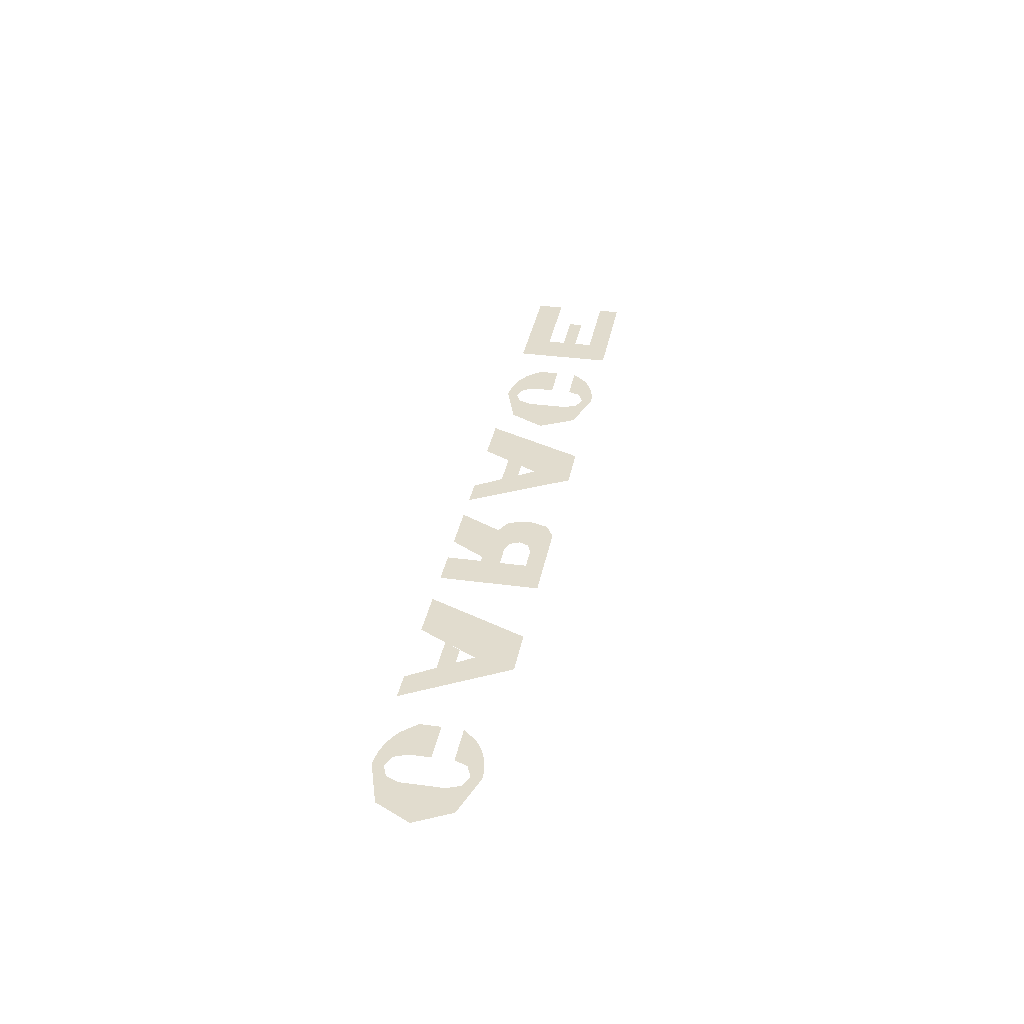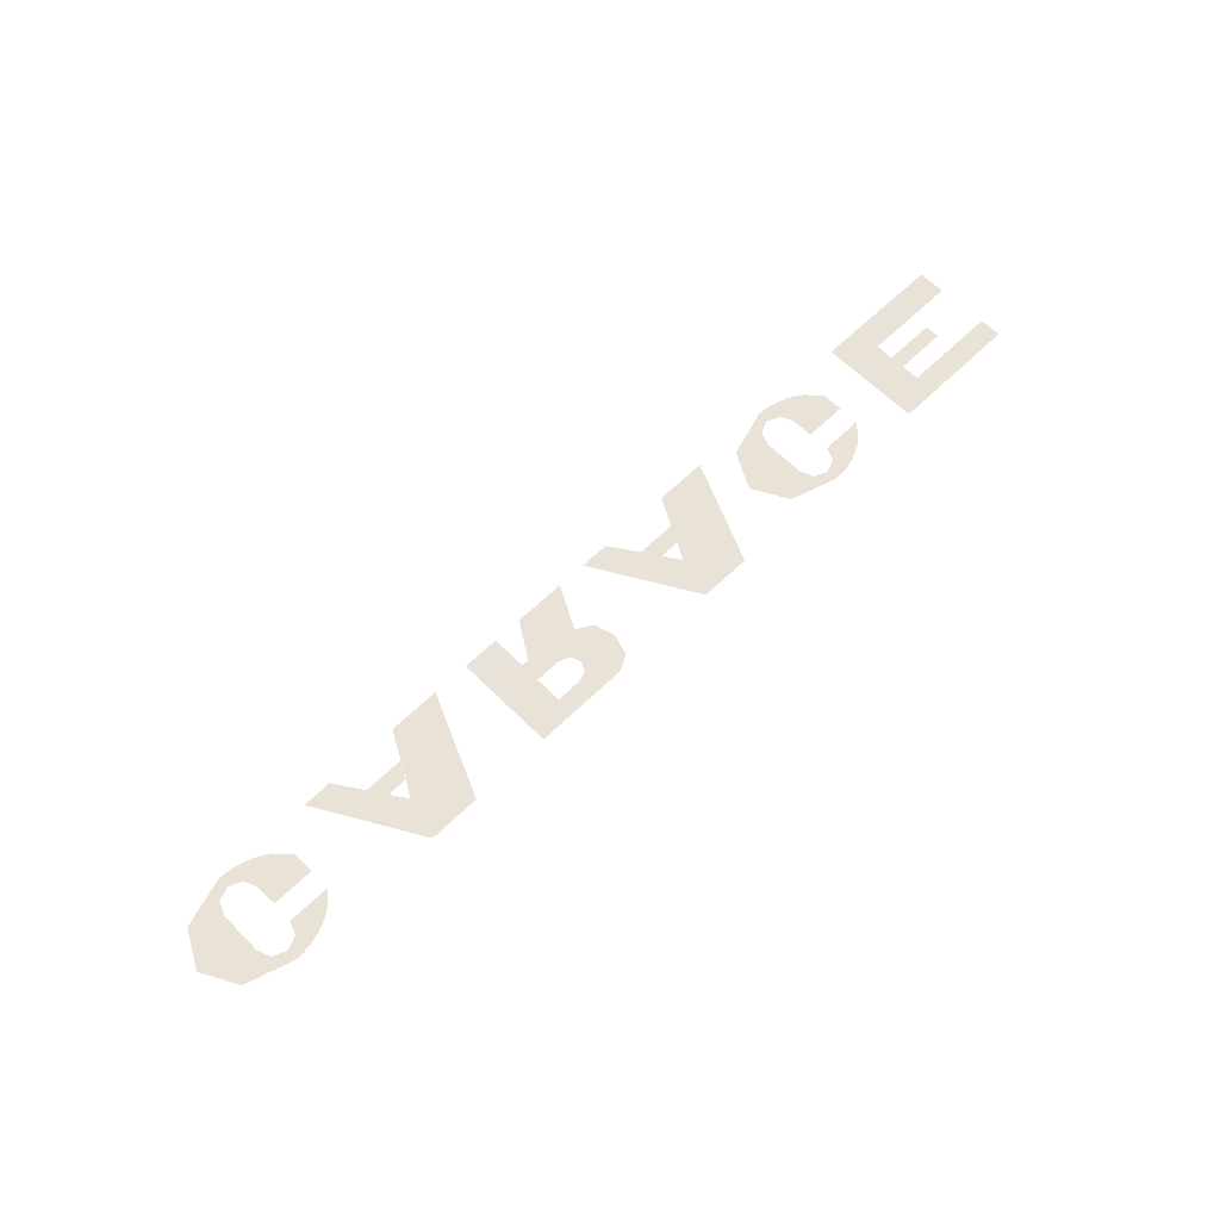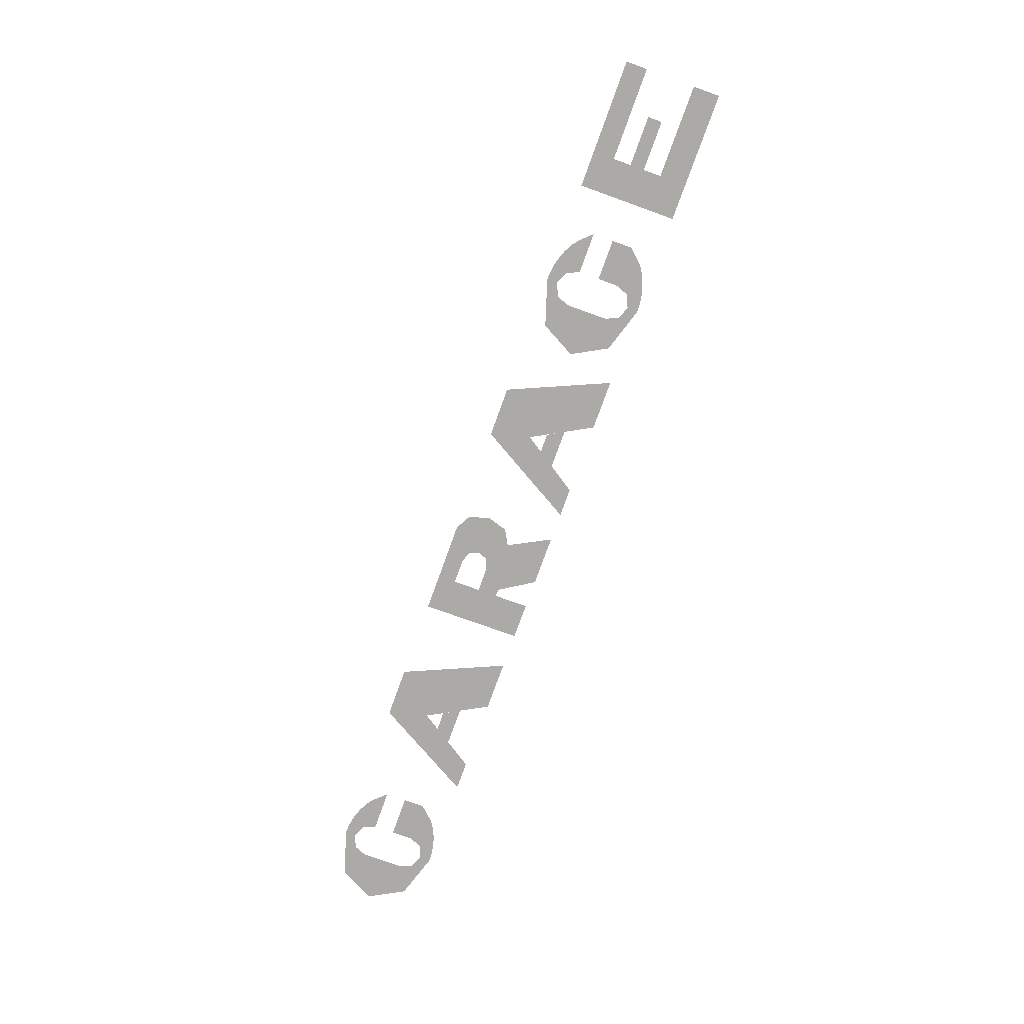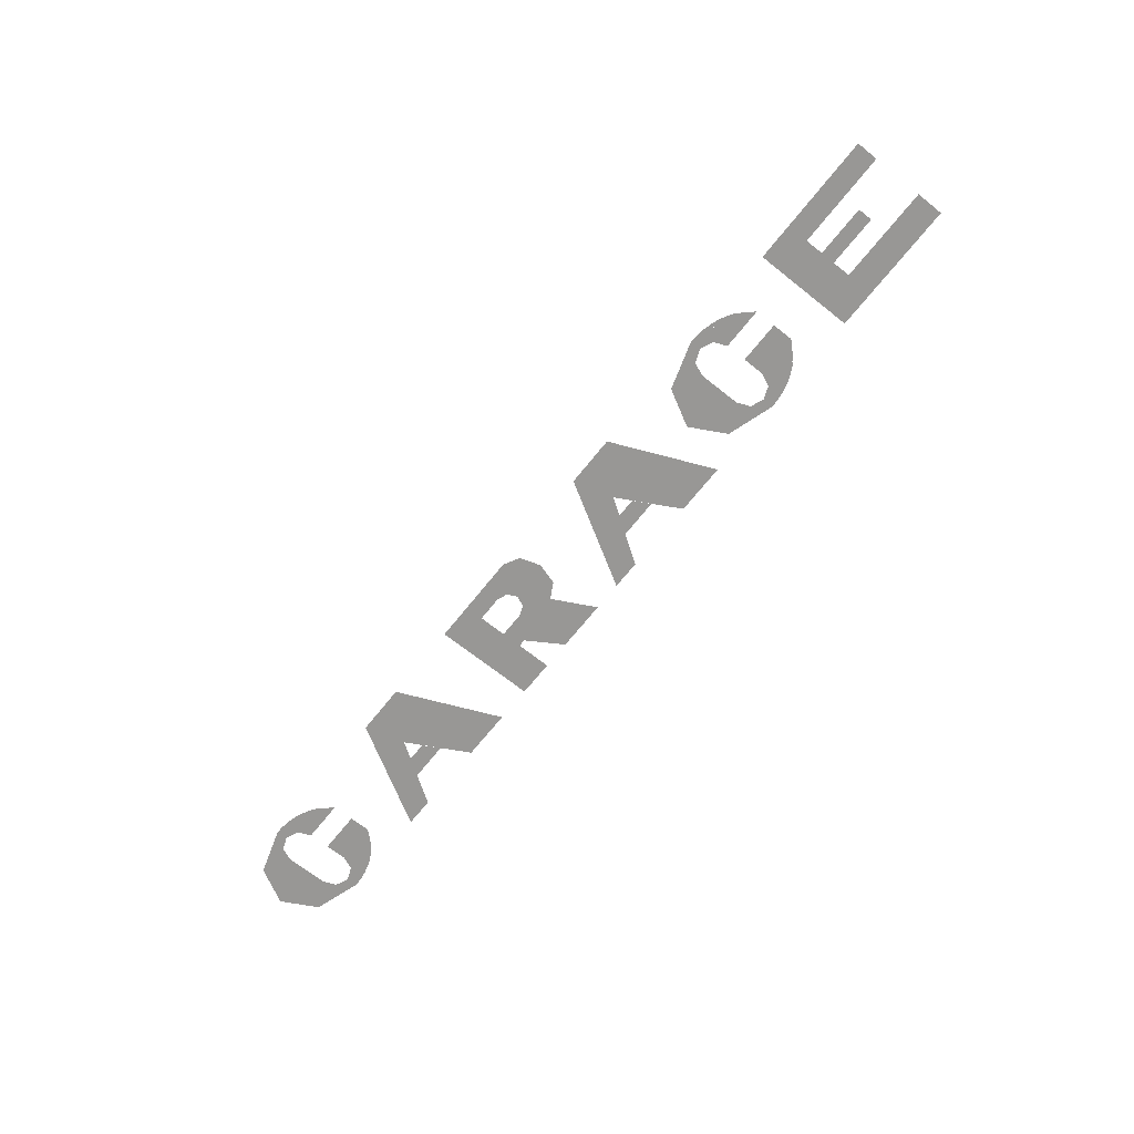
<metadata>
{"format":"obj","ext":"obj","renderer":"f3d","projection":"perspective","resolution":1024,"background":"white","views":[{"elev":34.0,"azim":-79.6,"up":"+Z"},{"elev":62.5,"azim":-44.6,"up":"+Z"},{"elev":-75.7,"azim":70.2,"up":"+Z"},{"elev":-68.2,"azim":51.5,"up":"+Z"}]}
</metadata>
<code>
v -2.56 0.675 -0.5
v -2.3 0.89 -0.5
v -2.3 0.46 -0.5
v -2.1 0.89 -0.5
v -1.945 0.8692 -0.5
v -1.87 0.79 -0.5
v -2.2 0.95 -0.5
v -1.945 0.8692 -0.5
v -2.1 0.89 -0.5
v -2.1 0.89 -0.5
v -2.3 0.89 -0.5
v -2.2 0.95 -0.5
v -2.1 0.46 -0.5
v -1.945 0.4808 -0.5
v -2.2 0.4 -0.5
v -2.2 0.4 -0.5
v -2.3 0.46 -0.5
v -2.1 0.46 -0.5
v -2.1 0.89 -0.5
v -2.129 0.8607 -0.5
v -2.1 0.79 -0.5
v -2.1 0.89 -0.5
v -2.2 0.89 -0.5
v -2.129 0.8607 -0.5
v -2.3 0.89 -0.5
v -2.271 0.8607 -0.5
v -2.2 0.89 -0.5
v -2.3 0.89 -0.5
v -2.3 0.79 -0.5
v -2.271 0.8607 -0.5
v -2.1 0.46 -0.5
v -2.129 0.4893 -0.5
v -2.1 0.56 -0.5
v -2.1 0.46 -0.5
v -2.2 0.46 -0.5
v -2.129 0.4893 -0.5
v -2.3 0.46 -0.5
v -2.271 0.4893 -0.5
v -2.2 0.46 -0.5
v -2.3 0.46 -0.5
v -2.3 0.56 -0.5
v -2.271 0.4893 -0.5
v -2.56 0.675 -0.5
v -2.455 0.4805 -0.5
v -2.2 0.4 -0.5
v -2.2 0.95 -0.5
v -2.455 0.8695 -0.5
v -2.56 0.675 -0.5
v -1.945 0.8695 -0.5
v -2.2 0.95 -0.5
v -2.153 0.9476 -0.5
v -1.981 0.8932 -0.5
v -1.981 0.8932 -0.5
v -2.153 0.9476 -0.5
v -2.107 0.9406 -0.5
v -2.02 0.9132 -0.5
v -2.02 0.9132 -0.5
v -2.107 0.9406 -0.5
v -2.062 0.9291 -0.5
v -1.945 0.4805 -0.5
v -2.2 0.4 -0.5
v -2.153 0.4024 -0.5
v -1.981 0.4568 -0.5
v -1.981 0.4568 -0.5
v -2.153 0.4024 -0.5
v -2.107 0.4094 -0.5
v -2.02 0.4369 -0.5
v -2.02 0.4369 -0.5
v -2.107 0.4094 -0.5
v -2.062 0.4209 -0.5
v -2.1 0.46 -0.5
v -2.1 0.56 -0.5
v -1.87 0.56 -0.5
v -1.945 0.4808 -0.5
v -2.1 0.89 -0.5
v -1.87 0.79 -0.5
v -1.87 0.675 -0.5
v -2.1 0.675 -0.5
v -1.68 0.95 -0.5
v -1.52 0.95 -0.5
v -1.3 0.62 -0.5
v -1.36 0.4 -0.5
v -1.36 0.4 -0.5
v -1.3 0.62 -0.5
v -1.08 0.4 -0.5
v -1.3 0.62 -0.5
v -1.12 0.95 -0.5
v -0.84 0.95 -0.5
v -1.08 0.4 -0.5
v -1.202 0.8 -0.5
v -1.252 0.71 -0.5
v -1.36 0.71 -0.5
v -1.42 0.8 -0.5
v -0.44 0.5 -0.5
v -0.64 0.4 -0.5
v -0.64 0.95 -0.5
v -0.44 0.95 -0.5
v -0.4 0.76 -0.5
v -0.28 0.95 -0.5
v 0 0.95 -0.5
v -0.12 0.72 -0.5
v -0.64 0.4 -0.5
v -0.44 0.5 -0.5
v -0.12 0.5 -0.5
v -0.12 0.4 -0.5
v -0.12 0.56 -0.5
v -0.12 0.72 -0.5
v -0.03515 0.6731 -0.5
v -0.12 0.56 -0.5
v -0.03515 0.6731 -0.5
v 0 0.56 -0.5
v -0.12 0.56 -0.5
v 0 0.56 -0.5
v -0.03515 0.4469 -0.5
v -0.12 0.56 -0.5
v -0.03515 0.4469 -0.5
v -0.12 0.4 -0.5
v -0.44 0.65 -0.5
v -0.4 0.76 -0.5
v -0.12 0.72 -0.5
v -0.12 0.65 -0.5
v -0.44 0.76 -0.5
v -0.4 0.76 -0.5
v -0.44 0.65 -0.5
v -0.22 0.65 -0.5
v -0.2434 0.628 -0.5
v -0.3 0.65 -0.5
v -0.22 0.65 -0.5
v -0.22 0.575 -0.5
v -0.2434 0.628 -0.5
v -0.22 0.5 -0.5
v -0.2434 0.522 -0.5
v -0.22 0.575 -0.5
v -0.22 0.5 -0.5
v -0.3 0.5 -0.5
v -0.2434 0.522 -0.5
v -0.12 0.65 -0.5
v -0.12 0.5 -0.5
v -0.22 0.5 -0.5
v -0.22 0.65 -0.5
v 0.16 0.95 -0.5
v 0.32 0.95 -0.5
v 0.54 0.62 -0.5
v 0.48 0.4 -0.5
v 0.48 0.4 -0.5
v 0.54 0.62 -0.5
v 0.76 0.4 -0.5
v 0.54 0.62 -0.5
v 0.72 0.95 -0.5
v 1 0.95 -0.5
v 0.76 0.4 -0.5
v 0.6375 0.8 -0.5
v 0.5875 0.71 -0.5
v 0.48 0.71 -0.5
v 0.42 0.8 -0.5
v 1.08 0.675 -0.5
v 1.34 0.89 -0.5
v 1.34 0.46 -0.5
v 1.54 0.89 -0.5
v 1.695 0.8692 -0.5
v 1.77 0.79 -0.5
v 1.44 0.95 -0.5
v 1.695 0.8692 -0.5
v 1.54 0.89 -0.5
v 1.54 0.89 -0.5
v 1.34 0.89 -0.5
v 1.44 0.95 -0.5
v 1.54 0.46 -0.5
v 1.695 0.4808 -0.5
v 1.44 0.4 -0.5
v 1.44 0.4 -0.5
v 1.34 0.46 -0.5
v 1.54 0.46 -0.5
v 1.54 0.89 -0.5
v 1.511 0.8607 -0.5
v 1.54 0.79 -0.5
v 1.54 0.89 -0.5
v 1.44 0.89 -0.5
v 1.511 0.8607 -0.5
v 1.34 0.89 -0.5
v 1.369 0.8607 -0.5
v 1.44 0.89 -0.5
v 1.34 0.89 -0.5
v 1.34 0.79 -0.5
v 1.369 0.8607 -0.5
v 1.54 0.46 -0.5
v 1.511 0.4893 -0.5
v 1.54 0.56 -0.5
v 1.54 0.46 -0.5
v 1.44 0.46 -0.5
v 1.511 0.4893 -0.5
v 1.34 0.46 -0.5
v 1.369 0.4893 -0.5
v 1.44 0.46 -0.5
v 1.34 0.46 -0.5
v 1.34 0.56 -0.5
v 1.369 0.4893 -0.5
v 1.08 0.675 -0.5
v 1.185 0.4805 -0.5
v 1.44 0.4 -0.5
v 1.44 0.95 -0.5
v 1.185 0.8695 -0.5
v 1.08 0.675 -0.5
v 1.695 0.8695 -0.5
v 1.44 0.95 -0.5
v 1.487 0.9476 -0.5
v 1.659 0.8932 -0.5
v 1.659 0.8932 -0.5
v 1.487 0.9476 -0.5
v 1.533 0.9406 -0.5
v 1.62 0.9132 -0.5
v 1.62 0.9132 -0.5
v 1.533 0.9406 -0.5
v 1.578 0.9291 -0.5
v 1.695 0.4805 -0.5
v 1.44 0.4 -0.5
v 1.487 0.4024 -0.5
v 1.659 0.4568 -0.5
v 1.659 0.4568 -0.5
v 1.487 0.4024 -0.5
v 1.533 0.4094 -0.5
v 1.62 0.4369 -0.5
v 1.62 0.4369 -0.5
v 1.533 0.4094 -0.5
v 1.578 0.4209 -0.5
v 1.54 0.46 -0.5
v 1.54 0.56 -0.5
v 1.77 0.56 -0.5
v 1.695 0.4808 -0.5
v 1.54 0.89 -0.5
v 1.77 0.79 -0.5
v 1.77 0.675 -0.5
v 1.54 0.675 -0.5
v 2 0.95 -0.5
v 2.72 0.95 -0.5
v 2.72 0.8 -0.5
v 2.2 0.8 -0.5
v 2 0.4 -0.5
v 2 0.95 -0.5
v 2.2 0.8 -0.5
v 2.2 0.52 -0.5
v 2 0.4 -0.5
v 2.2 0.52 -0.5
v 2.72 0.52 -0.5
v 2.72 0.4 -0.5
v 2.2 0.7 -0.5
v 2.48 0.7 -0.5
v 2.48 0.62 -0.5
v 2.2 0.62 -0.5
g mesh6962662
f 1 2 3
f 4 5 6
f 7 8 9
f 10 11 12
f 13 14 15
f 16 17 18
g mesh6962663
f 19 21 20
f 22 24 23
f 25 27 26
f 28 30 29
g mesh6962665
f 31 32 33
f 34 35 36
f 37 38 39
f 40 41 42
g mesh6962667
f 43 45 44
g mesh6962669
f 46 48 47
g mesh6962671
f 49 50 51
f 51 52 49
f 53 54 55
f 55 56 53
f 57 58 59
g mesh6962673
f 60 62 61
f 62 60 63
f 64 66 65
f 66 64 67
f 68 70 69
f 71 72 73
f 73 74 71
f 75 76 77
f 77 78 75
g mesh6962675
f 79 80 81
f 81 82 79
f 83 84 85
f 86 87 88
f 88 89 86
f 90 91 92
f 92 93 90
g mesh6962676
f 94 95 96
f 96 97 94
f 98 99 100
f 100 101 98
f 102 103 104
f 104 105 102
g mesh6962677
f 106 107 108
f 109 110 111
f 112 113 114
f 115 116 117
f 118 119 120
f 120 121 118
f 122 123 124
g mesh6962679
f 125 126 127
f 128 129 130
f 131 132 133
f 134 135 136
f 137 138 139
f 139 140 137
g mesh6962681
f 141 142 143
f 143 144 141
f 145 146 147
f 148 149 150
f 150 151 148
f 152 153 154
f 154 155 152
g mesh6962682
f 156 157 158
f 159 160 161
f 162 163 164
f 165 166 167
f 168 169 170
f 171 172 173
g mesh6962683
f 174 176 175
f 177 179 178
f 180 182 181
f 183 185 184
g mesh6962685
f 186 187 188
f 189 190 191
f 192 193 194
f 195 196 197
g mesh6962687
f 198 200 199
g mesh6962689
f 201 203 202
g mesh6962691
f 204 205 206
f 206 207 204
f 208 209 210
f 210 211 208
f 212 213 214
g mesh6962693
f 215 217 216
f 217 215 218
f 219 221 220
f 221 219 222
f 223 225 224
f 226 227 228
f 228 229 226
f 230 231 232
f 232 233 230
g mesh6962695
f 234 235 236
f 236 237 234
f 238 239 240
f 240 241 238
f 242 243 244
f 244 245 242
f 246 247 248
f 248 249 246

</code>
